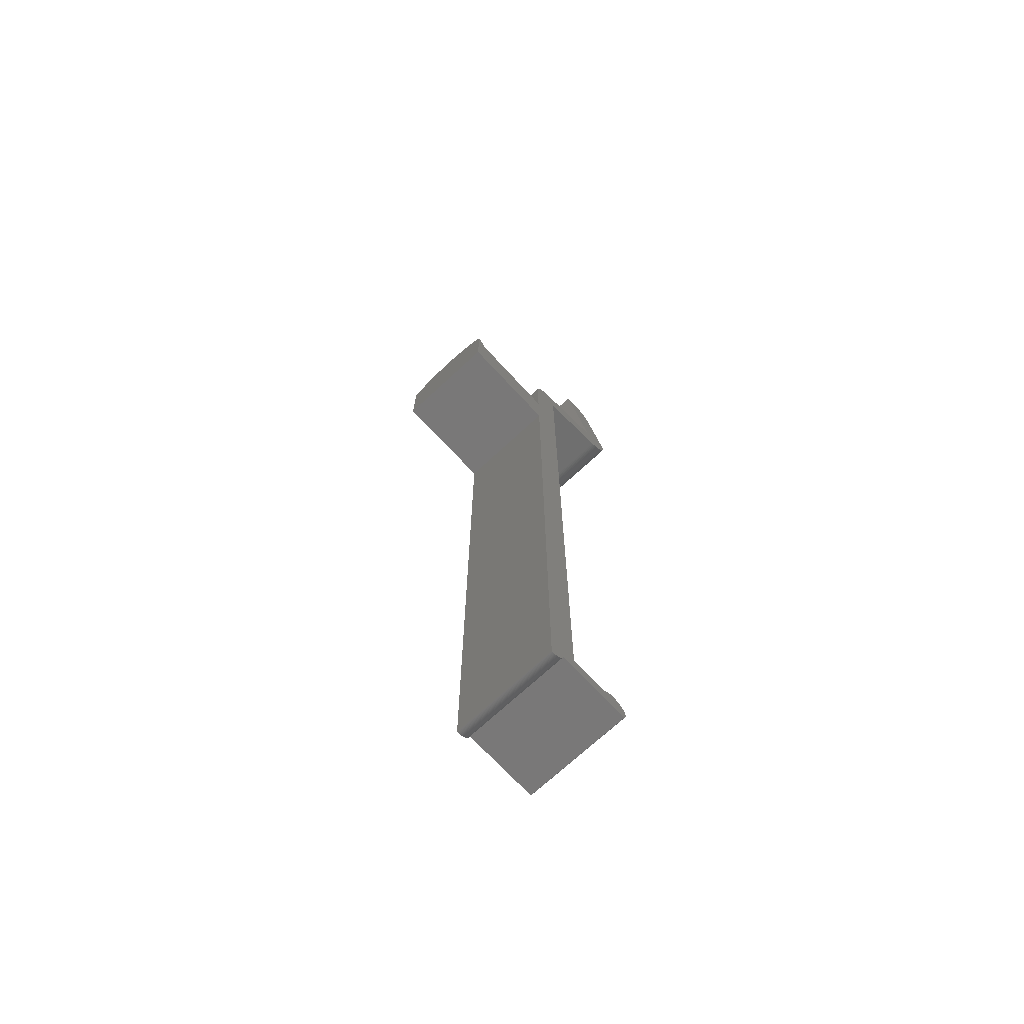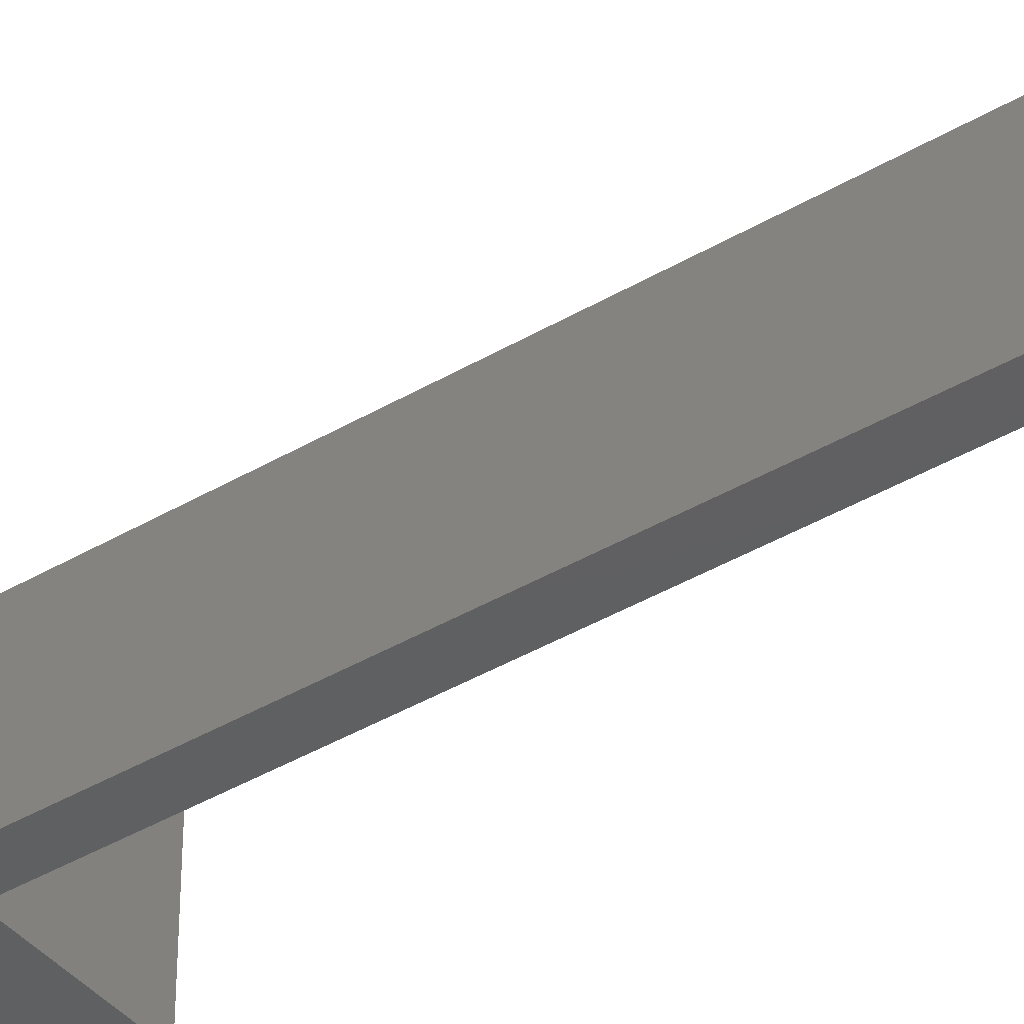
<metadata>
{"format":"stl","ext":"stl","renderer":"f3d","projection":"perspective","resolution":1024,"background":"white","views":[{"elev":-71.3,"azim":132.9,"up":"+Y"},{"elev":-40.6,"azim":-54.1,"up":"+Z"}]}
</metadata>
<code>
# stl→obj: 403 verts, 814 faces
v -13.39 121.6 0
v -10.07 129.4 15
v -10.07 129.4 0
v -13.39 121.6 15
v -5.295 131.7 15
v -4.821 131.5 15
v -5.056 131.6 15
v -5.539 131.8 15
v -5.786 131.8 15
v -6.036 131.9 15
v -6.287 131.9 15
v -6.538 131.9 15
v -6.789 131.8 15
v -7.038 131.8 15
v -7.284 131.8 15
v -7.527 131.7 15
v -7.766 131.6 15
v -7.999 131.5 15
v -8.225 131.4 15
v -8.444 131.3 15
v -8.656 131.2 15
v -8.858 131 15
v -9.05 130.8 15
v -9.232 130.7 15
v -9.403 130.5 15
v -9.562 130.3 15
v -9.708 130.1 15
v -9.841 129.9 15
v -9.961 129.7 15
v -9.706 120 15
v -4.821 131.5 0
v -9.706 120 0
v -5.295 131.7 0
v -5.056 131.6 0
v -5.539 131.8 0
v -5.786 131.8 0
v -6.036 131.9 0
v -6.287 131.9 0
v -6.538 131.9 0
v -6.789 131.8 0
v -7.038 131.8 0
v -7.284 131.8 0
v -7.527 131.7 0
v -7.766 131.6 0
v -7.999 131.5 0
v -8.225 131.4 0
v -8.444 131.3 0
v -8.656 131.2 0
v -8.858 131 0
v -9.05 130.8 0
v -9.232 130.7 0
v -9.403 130.5 0
v -9.562 130.3 0
v -9.708 130.1 0
v -9.841 129.9 0
v -9.961 129.7 0
v -11.4 116.4 0
v -11.16 116.3 15
v -11.4 116.4 15
v -11.16 116.3 0
v 2 -2 0
v 4 96.5 0
v 4 -4 0
v 0 0 0
v 0 113.5 0
v 4 104.1 0
v 4 113.5 0
v 3.874 -3.996 0
v 3.992 113.8 0
v 3.968 114 0
v 3.749 -3.984 0
v 3.928 114.3 0
v 3.625 -3.965 0
v 3.873 114.5 0
v 3.503 -3.937 0
v 3.802 114.7 0
v 3.382 -3.902 0
v 3.716 115 0
v 3.264 -3.86 0
v 3.615 115.2 0
v 3.148 -3.81 0
v 3.5 115.4 0
v 3.036 -3.753 0
v 2.928 -3.689 0
v 3.371 115.7 0
v 2.824 -3.618 0
v 3.228 115.9 0
v 2.725 -3.541 0
v 2.631 -3.458 0
v 2.542 -3.369 0
v 3.073 116.1 0
v 2.459 -3.275 0
v 2.382 -3.176 0
v 2.905 116.2 0
v 2.726 116.4 0
v 2.311 -3.072 0
v 2.247 -2.964 0
v 2.19 -2.852 0
v 2.14 -2.736 0
v 2.535 116.6 0
v 2.098 -2.618 0
v 2.063 -2.497 0
v 2.035 -2.375 0
v 2.016 -2.251 0
v 2.004 -2.126 0
v 2.335 116.7 0
v 2.125 116.9 0
v 1.907 117 0
v 1.681 117.1 0
v 1.449 117.2 0
v 1.211 117.3 0
v -5.268 0 0
v -5.514 0.3383 0
v -5.382 0.1756 0
v -5.662 0.4863 0
v -5.824 0.618 0
v -6 0.732 0
v -6.187 0.8271 0
v -6.382 0.9021 0
v -6.584 0.9563 0
v -6.791 0.989 0
v -7 1 0
v -7.209 0.989 0
v -7.416 0.9563 0
v -7.618 0.9021 0
v -7.813 0.8271 0
v -8 0.732 0
v -8.7 -2 0
v -8.176 0.618 0
v -8.338 0.4863 0
v -8.486 0.3383 0
v -8.618 0.1756 0
v -8.827 -1.813 0
v -8.732 -2 0
v -8.732 0 0
v -8.902 -1.618 0
v -8.827 -0.1865 0
v -8.956 -1.416 0
v -8.902 -0.382 0
v -8.989 -1.209 0
v -8.956 -0.5842 0
v -9 -1 0
v -8.989 -0.7909 0
v 19 104.1 0
v 19 96.5 0
v 0.9677 117.4 0
v -10.67 116.2 0
v -10.92 116.2 0
v -11.62 116.5 0
v -11.84 116.7 0
v -12.06 116.8 0
v -12.26 117 0
v -12.45 117.1 0
v -12.63 117.3 0
v -12.8 117.5 0
v -12.96 117.7 0
v -13.1 117.9 0
v -13.23 118.1 0
v -13.34 118.4 0
v -13.44 118.6 0
v -13.52 118.9 0
v -13.48 121.4 0
v -13.59 119.1 0
v -13.56 121.1 0
v -13.64 119.3 0
v -13.62 120.9 0
v -13.68 119.6 0
v -13.66 120.6 0
v -13.7 119.9 0
v -13.69 120.4 0
v -13.71 120.1 0
v -10.92 116.2 15
v -13.62 120.9 15
v -13.66 120.6 15
v -12.26 117 15
v -12.45 117.1 15
v -11.62 116.5 15
v -11.84 116.7 15
v -13.34 118.4 15
v -13.23 118.1 15
v -10.67 116.2 15
v -13.48 121.4 15
v -13.56 121.1 15
v -13.69 120.4 15
v -13.64 119.3 15
v -13.59 119.1 15
v -13.52 118.9 15
v -13.44 118.6 15
v -13.68 119.6 15
v -13.71 120.1 15
v -13.7 119.9 15
v -12.06 116.8 15
v -12.96 117.7 15
v -12.8 117.5 15
v -12.63 117.3 15
v -13.1 117.9 15
v 0 113.5 15
v 4 104.1 15
v 4 113.5 15
v 4 96.5 15
v 3.992 113.8 15
v 3.968 114 15
v 3.928 114.3 15
v 2 -2 15
v 4 -4 15
v 3.873 114.5 15
v 3.802 114.7 15
v 3.874 -3.996 15
v 3.716 115 15
v 3.749 -3.984 15
v 3.615 115.2 15
v 3.625 -3.965 15
v 3.5 115.4 15
v 3.503 -3.937 15
v 3.371 115.7 15
v 3.382 -3.902 15
v 3.228 115.9 15
v 3.264 -3.86 15
v 3.073 116.1 15
v 3.148 -3.81 15
v 3.036 -3.753 15
v 2.905 116.2 15
v 2.928 -3.689 15
v 2.726 116.4 15
v 2.824 -3.618 15
v 2.725 -3.541 15
v 2.631 -3.458 15
v 2.535 116.6 15
v 2.542 -3.369 15
v 2.459 -3.275 15
v 2.335 116.7 15
v 2.382 -3.176 15
v 2.311 -3.072 15
v 2.247 -2.964 15
v 2.19 -2.852 15
v 2.125 116.9 15
v 2.14 -2.736 15
v 2.098 -2.618 15
v 2.063 -2.497 15
v 2.035 -2.375 15
v 2.016 -2.251 15
v 2.004 -2.126 15
v 1.907 117 15
v 1.681 117.1 15
v 1.449 117.2 15
v 1.211 117.3 15
v 0.9677 117.4 15
v 0 0 15
v -5.268 0 15
v -5.514 0.3383 15
v -5.382 0.1756 15
v -5.662 0.4863 15
v -5.824 0.618 15
v -6 0.732 15
v -6.187 0.8271 15
v -6.382 0.9021 15
v -6.584 0.9563 15
v -6.791 0.989 15
v -7 1 15
v -7.209 0.989 15
v -7.416 0.9563 15
v -7.618 0.9021 15
v -7.813 0.8271 15
v -8 0.732 15
v -8.7 -2 15
v -8.176 0.618 15
v -8.338 0.4863 15
v -8.486 0.3383 15
v -8.618 0.1756 15
v -8.732 0 15
v -8.827 -0.1865 15
v -8.902 -0.382 15
v -8.827 -1.813 15
v -8.732 -2 15
v -8.956 -0.5842 15
v -8.902 -1.618 15
v -8.989 -0.7909 15
v -8.956 -1.416 15
v -9 -1 15
v -8.989 -1.209 15
v 19 96.5 15
v 19 104.1 15
v 4 106.2 7.5
v 17.38 104.4 0.2392
v 17.63 104.3 0.0419
v 17 104.5 0.5378
v 17 106.2 6.5
v 17.69 104.3 0
v 19 109 7.5
v 19 109 8.034
v 19 109 8.565
v 19 108.9 9.093
v 19 109 6.966
v 19 108.8 9.614
v 19 109 6.435
v 19 108.8 10.13
v 19 108.9 5.907
v 19 108.7 10.63
v 19 108.8 5.386
v 19 108.5 11.12
v 19 108.8 4.873
v 19 108.4 11.59
v 19 108.7 4.371
v 19 108.2 12.05
v 19 108.5 3.881
v 19 108.1 12.5
v 19 108.4 3.405
v 19 107.9 12.92
v 19 108.2 2.945
v 19 107.7 13.32
v 19 108.1 2.504
v 19 107.4 13.7
v 19 107.9 2.082
v 19 107.2 14.05
v 19 107.7 1.681
v 19 107 14.38
v 19 107.4 1.304
v 19 106.7 14.68
v 19 107.2 0.9506
v 19 106.4 14.95
v 19 107 0.6234
v 19 106.4 15
v 19 106.7 0.3232
v 19 106.4 0.05139
v 19 106.4 0
v 17.63 104.3 14.96
v 17.69 104.3 15
v 17.38 104.4 14.76
v 17 104.5 14.46
v 17 106.2 8.5
v 17 106.5 7.5
v 17 105.3 0.8426
v 17.99 105.2 0
v 17 105.1 0.7199
v 18.07 105.3 0
v 17 108 5.759
v 18.18 105.5 0
v 18.35 105.7 0
v 17.75 104.6 0
v 17 104.6 0.5552
v 17.79 104.7 0
v 17 108.1 7.94
v 17 108.1 8.377
v 18.75 106.1 15
v 17 106 13.63
v 17 107.4 3.385
v 17 107.8 4.923
v 17 106.8 2.397
v 18.72 106.1 0
v 17 105.8 1.166
v 17.71 104.4 0
v 17 107.5 11.25
v 17 107.4 11.61
v 17 107 2.708
v 17 107.2 3.038
v 17 106.5 1.837
v 17 106.7 2.106
v 17 107.9 5.337
v 17 108.1 6.188
v 17 108.1 6.623
v 17 108.1 7.06
v 17 106 1.366
v 18.42 105.8 0
v 17 105.6 0.9916
v 18.49 105.9 0
v 17.92 105 0
v 17 106.8 12.6
v 17 105.3 14.16
v 17.99 105.2 15
v 18.07 105.3 15
v 17 105.1 14.28
v 17 107.5 3.749
v 17 107.6 4.128
v 17 107.7 4.52
v 17 108.1 7.5
v 17 106.2 1.59
v 17.85 104.9 0
v 17 104.8 0.624
v 17 108.1 8.812
v 17 108 9.241
v 17 107.9 9.663
v 17 107.8 10.08
v 17 107.7 10.48
v 17 107.6 10.87
v 17 107.2 11.96
v 17 107 12.29
v 17 106.7 12.89
v 17 106.5 13.16
v 17 106.2 13.41
v 17 105.8 13.83
v 17 105.6 14.01
v 17 104.8 14.38
v 17 104.6 14.44
v 18.42 105.8 15
v 18.49 105.9 15
v 18.72 106.1 15
v 17.75 104.6 15
v 17.71 104.4 15
v 17.85 104.9 15
v 17.92 105 15
v 18.35 105.7 15
v 18.18 105.5 15
v 17.79 104.7 15
f 1 2 3
f 2 1 4
f 5 6 7
f 8 6 5
f 9 6 8
f 10 6 9
f 11 6 10
f 12 6 11
f 13 6 12
f 14 6 13
f 15 6 14
f 16 6 15
f 17 6 16
f 18 6 17
f 19 6 18
f 20 6 19
f 21 6 20
f 22 6 21
f 23 6 22
f 24 6 23
f 25 6 24
f 26 6 25
f 2 6 26
f 2 26 27
f 2 27 28
f 2 28 29
f 6 2 30
f 30 2 4
f 30 31 6
f 31 30 32
f 31 33 34
f 31 35 33
f 31 36 35
f 31 37 36
f 31 38 37
f 31 39 38
f 31 40 39
f 31 41 40
f 31 42 41
f 31 43 42
f 31 44 43
f 31 45 44
f 31 46 45
f 31 47 46
f 31 48 47
f 31 49 48
f 31 50 49
f 31 51 50
f 31 52 51
f 31 53 52
f 3 31 32
f 31 3 53
f 53 3 54
f 54 3 55
f 55 3 56
f 3 32 1
f 1 30 4
f 30 1 32
f 43 17 16
f 17 43 44
f 37 11 10
f 11 37 38
f 33 8 5
f 8 33 35
f 40 14 13
f 14 40 41
f 41 15 14
f 15 41 42
f 31 7 6
f 7 31 34
f 50 24 23
f 24 50 51
f 46 20 19
f 20 46 47
f 3 29 56
f 29 3 2
f 39 13 12
f 13 39 40
f 38 12 11
f 12 38 39
f 42 16 15
f 16 42 43
f 35 9 8
f 9 35 36
f 36 10 9
f 10 36 37
f 34 5 7
f 5 34 33
f 54 26 53
f 26 54 27
f 52 24 51
f 24 52 25
f 49 23 22
f 23 49 50
f 48 22 21
f 22 48 49
f 47 21 20
f 21 47 48
f 45 19 18
f 19 45 46
f 44 18 17
f 18 44 45
f 53 25 52
f 25 53 26
f 56 28 55
f 28 56 29
f 55 27 54
f 27 55 28
f 32 4 30
f 4 32 1
f 57 58 59
f 58 57 60
f 61 62 63
f 64 62 61
f 65 62 64
f 62 65 66
f 66 65 67
f 61 63 68
f 67 65 69
f 69 65 70
f 61 68 71
f 70 65 72
f 61 71 73
f 72 65 74
f 61 73 75
f 74 65 76
f 61 75 77
f 76 65 78
f 61 77 79
f 78 65 80
f 61 79 81
f 80 65 82
f 61 81 83
f 61 83 84
f 82 65 85
f 61 84 86
f 85 65 87
f 61 86 88
f 61 88 89
f 61 89 90
f 87 65 91
f 61 90 92
f 61 92 93
f 94 65 95
f 61 93 96
f 61 96 97
f 61 97 98
f 61 98 99
f 95 65 100
f 61 99 101
f 61 101 102
f 61 102 103
f 61 103 104
f 61 104 105
f 100 65 106
f 106 65 107
f 107 65 108
f 108 65 109
f 109 65 110
f 110 65 111
f 91 65 94
f 61 112 64
f 112 113 114
f 112 115 113
f 112 116 115
f 112 117 116
f 112 118 117
f 112 119 118
f 112 120 119
f 112 121 120
f 112 122 121
f 112 123 122
f 112 124 123
f 112 125 124
f 112 126 125
f 112 127 126
f 128 112 61
f 112 128 127
f 127 128 129
f 129 128 130
f 130 128 131
f 131 128 132
f 133 128 134
f 128 135 132
f 136 128 133
f 128 137 135
f 138 128 136
f 128 139 137
f 140 128 138
f 128 141 139
f 142 128 140
f 128 143 141
f 128 142 143
f 62 144 145
f 144 62 66
f 111 65 146
f 146 32 146
f 65 32 146
f 147 32 65
f 148 32 147
f 60 32 148
f 57 32 60
f 149 32 57
f 150 32 149
f 151 32 150
f 152 32 151
f 153 32 152
f 154 32 153
f 155 32 154
f 156 32 155
f 157 32 156
f 158 32 157
f 159 32 158
f 160 32 159
f 161 32 160
f 32 162 1
f 163 32 161
f 32 164 162
f 165 32 163
f 32 166 164
f 167 32 165
f 32 168 166
f 169 32 167
f 32 170 168
f 171 32 169
f 32 171 170
f 60 172 58
f 172 60 148
f 168 173 166
f 173 168 174
f 153 175 176
f 175 153 152
f 150 177 178
f 177 150 149
f 158 179 159
f 179 158 180
f 148 181 172
f 181 148 147
f 164 182 162
f 182 164 183
f 162 4 1
f 4 162 182
f 166 183 164
f 183 166 173
f 170 174 168
f 174 170 184
f 163 185 165
f 185 163 186
f 160 187 161
f 187 160 188
f 165 189 167
f 189 165 185
f 169 190 171
f 190 169 191
f 152 192 175
f 192 152 151
f 149 59 177
f 59 149 57
f 155 193 156
f 193 155 194
f 153 195 154
f 195 153 176
f 157 180 158
f 180 157 196
f 197 198 199
f 198 197 200
f 197 199 201
f 197 201 202
f 197 202 203
f 200 204 205
f 197 203 206
f 197 206 207
f 205 204 208
f 197 207 209
f 208 204 210
f 197 209 211
f 210 204 212
f 197 211 213
f 212 204 214
f 197 213 215
f 214 204 216
f 197 215 217
f 216 204 218
f 197 217 219
f 218 204 220
f 220 204 221
f 197 219 222
f 221 204 223
f 197 222 224
f 223 204 225
f 225 204 226
f 226 204 227
f 197 224 228
f 227 204 229
f 229 204 230
f 197 228 231
f 230 204 232
f 232 204 233
f 233 204 234
f 234 204 235
f 197 231 236
f 235 204 237
f 237 204 238
f 238 204 239
f 239 204 240
f 240 204 241
f 241 204 242
f 197 236 243
f 197 243 244
f 197 244 245
f 197 245 246
f 197 246 247
f 200 197 248
f 200 248 204
f 249 204 248
f 250 249 251
f 252 249 250
f 253 249 252
f 254 249 253
f 255 249 254
f 256 249 255
f 257 249 256
f 258 249 257
f 259 249 258
f 260 249 259
f 261 249 260
f 262 249 261
f 263 249 262
f 264 249 263
f 265 249 264
f 265 264 266
f 265 266 267
f 265 267 268
f 265 268 269
f 249 265 204
f 270 265 269
f 271 265 270
f 272 265 271
f 265 273 274
f 275 265 272
f 265 276 273
f 277 265 275
f 265 278 276
f 279 265 277
f 265 280 278
f 265 279 280
f 198 281 282
f 281 198 200
f 30 247 247
f 30 197 247
f 30 181 197
f 30 172 181
f 30 58 172
f 30 59 58
f 30 177 59
f 30 178 177
f 30 192 178
f 30 175 192
f 30 176 175
f 30 195 176
f 30 194 195
f 30 193 194
f 30 196 193
f 30 180 196
f 30 179 180
f 182 30 4
f 30 188 179
f 183 30 182
f 30 187 188
f 173 30 183
f 30 186 187
f 174 30 173
f 30 185 186
f 184 30 174
f 30 189 185
f 190 30 184
f 30 191 189
f 30 190 191
f 171 184 170
f 184 171 190
f 161 186 163
f 186 161 187
f 159 188 160
f 188 159 179
f 167 191 169
f 191 167 189
f 151 178 192
f 178 151 150
f 154 194 155
f 194 154 195
f 156 196 157
f 196 156 193
f 146 247 247
f 247 146 146
f 147 197 181
f 197 147 65
f 146 30 247
f 30 146 32
f 217 91 219
f 91 217 87
f 206 76 207
f 76 206 74
f 201 70 202
f 70 201 69
f 211 82 213
f 82 211 80
f 202 72 203
f 72 202 70
f 199 69 201
f 69 199 67
f 106 236 231
f 236 106 107
f 111 247 246
f 247 111 146
f 209 80 211
f 80 209 78
f 207 78 209
f 78 207 76
f 213 85 215
f 85 213 82
f 215 87 217
f 87 215 85
f 203 74 206
f 74 203 72
f 94 224 222
f 224 94 95
f 219 94 222
f 94 219 91
f 109 245 244
f 245 109 110
f 110 246 245
f 246 110 111
f 100 231 228
f 231 100 106
f 95 228 224
f 228 95 100
f 108 244 243
f 244 108 109
f 107 243 236
f 243 107 108
f 199 283 67
f 283 199 198
f 67 283 66
f 205 62 200
f 62 205 63
f 64 249 248
f 249 64 112
f 128 204 265
f 204 128 61
f 90 230 92
f 230 90 229
f 99 238 101
f 238 99 237
f 73 210 212
f 210 73 71
f 93 233 96
f 233 93 232
f 102 240 103
f 240 102 239
f 81 218 220
f 218 81 79
f 88 225 226
f 225 88 86
f 71 208 210
f 208 71 68
f 98 237 99
f 237 98 235
f 96 234 97
f 234 96 233
f 92 232 93
f 232 92 230
f 101 239 102
f 239 101 238
f 103 241 104
f 241 103 240
f 105 204 61
f 204 105 242
f 83 220 221
f 220 83 81
f 75 212 214
f 212 75 73
f 68 205 208
f 205 68 63
f 97 235 98
f 235 97 234
f 104 242 105
f 242 104 241
f 84 221 223
f 221 84 83
f 86 223 225
f 223 86 84
f 89 226 227
f 226 89 88
f 89 229 90
f 229 89 227
f 77 214 216
f 214 77 75
f 79 216 218
f 216 79 77
f 142 277 143
f 277 142 279
f 121 259 258
f 259 121 122
f 250 115 252
f 115 250 113
f 129 267 266
f 267 129 130
f 124 262 261
f 262 124 125
f 249 114 251
f 114 249 112
f 118 256 255
f 256 118 119
f 119 257 256
f 257 119 120
f 135 269 132
f 269 135 270
f 132 268 131
f 268 132 269
f 123 261 260
f 261 123 124
f 120 258 257
f 258 120 121
f 116 254 253
f 254 116 117
f 115 253 252
f 253 115 116
f 141 272 139
f 272 141 275
f 137 270 135
f 270 137 271
f 143 275 141
f 275 143 277
f 126 264 263
f 264 126 127
f 127 266 264
f 266 127 129
f 122 260 259
f 260 122 123
f 133 276 136
f 276 133 273
f 136 278 138
f 278 136 276
f 140 279 142
f 279 140 280
f 251 113 250
f 113 251 114
f 117 255 254
f 255 117 118
f 131 267 130
f 267 131 268
f 139 271 137
f 271 139 272
f 125 263 262
f 263 125 126
f 134 273 133
f 273 134 274
f 138 280 140
f 280 138 278
f 134 265 274
f 265 134 128
f 66 284 285
f 286 66 287
f 284 66 286
f 66 285 288
f 282 289 290
f 282 290 291
f 144 289 282
f 282 291 292
f 289 144 293
f 282 292 294
f 293 144 295
f 282 294 296
f 295 144 297
f 282 296 298
f 297 144 299
f 282 298 300
f 299 144 301
f 282 300 302
f 301 144 303
f 282 302 304
f 303 144 305
f 282 304 306
f 305 144 307
f 282 306 308
f 307 144 309
f 282 308 310
f 309 144 311
f 282 310 312
f 311 144 313
f 282 312 314
f 313 144 315
f 282 314 316
f 315 144 317
f 282 316 318
f 317 144 319
f 282 318 320
f 319 144 321
f 282 320 322
f 321 144 323
f 323 144 324
f 324 144 325
f 281 144 282
f 144 281 145
f 326 198 327
f 328 198 326
f 329 198 328
f 198 329 330
f 283 330 331
f 330 283 198
f 287 283 331
f 283 287 66
f 62 281 200
f 281 62 145
f 332 333 334
f 333 332 335
f 301 336 299
f 337 332 338
f 339 340 341
f 342 343 291
f 320 344 322
f 344 320 345
f 313 346 311
f 305 347 303
f 299 336 297
f 319 348 317
f 349 324 325
f 324 349 350
f 335 332 337
f 285 351 288
f 351 285 284
f 289 342 290
f 290 342 291
f 352 353 304
f 313 354 355
f 313 355 346
f 319 356 357
f 303 347 301
f 301 347 358
f 297 359 360
f 295 360 361
f 293 361 289
f 321 356 319
f 324 362 323
f 324 350 362
f 350 363 364
f 363 350 365
f 364 338 332
f 338 364 363
f 366 334 333
f 288 285 288
f 291 343 292
f 312 367 314
f 368 369 370
f 369 368 371
f 317 354 315
f 315 354 313
f 319 357 348
f 311 346 309
f 307 372 373
f 305 374 347
f 305 373 374
f 301 358 336
f 375 342 289
f 289 361 375
f 297 360 295
f 295 361 293
f 365 350 349
f 323 362 376
f 334 377 378
f 377 334 366
f 378 341 340
f 341 378 377
f 331 375 361
f 331 361 360
f 375 331 342
f 287 360 359
f 342 331 343
f 287 359 336
f 330 343 331
f 287 336 358
f 343 330 379
f 287 358 347
f 379 330 380
f 287 347 374
f 380 330 381
f 287 374 373
f 381 330 382
f 287 373 372
f 382 330 383
f 287 372 346
f 383 330 384
f 287 346 355
f 384 330 352
f 287 355 354
f 352 330 353
f 287 354 348
f 353 330 385
f 287 348 357
f 385 330 386
f 386 330 367
f 287 357 356
f 287 356 376
f 360 287 331
f 286 376 362
f 286 362 350
f 286 350 364
f 286 364 332
f 286 332 334
f 286 334 378
f 286 378 340
f 376 286 287
f 367 330 387
f 387 330 388
f 388 330 389
f 329 389 330
f 389 329 345
f 345 329 390
f 390 329 391
f 391 329 368
f 368 329 371
f 371 329 392
f 392 329 393
f 284 339 351
f 340 284 286
f 284 340 339
f 343 379 292
f 382 383 300
f 298 382 300
f 353 385 308
f 389 345 318
f 390 394 395
f 394 390 391
f 317 348 354
f 309 346 372
f 307 373 305
f 297 336 359
f 321 376 356
f 323 376 321
f 292 380 294
f 379 380 292
f 294 380 296
f 380 381 296
f 302 352 304
f 296 382 298
f 381 382 296
f 310 386 312
f 308 386 310
f 314 388 316
f 316 389 318
f 318 345 320
f 396 390 395
f 345 396 344
f 396 345 390
f 397 328 398
f 393 328 397
f 328 393 329
f 398 326 327
f 326 398 328
f 371 399 400
f 399 371 392
f 369 371 400
f 401 368 402
f 402 368 370
f 309 372 307
f 384 352 302
f 300 384 302
f 383 384 300
f 306 353 308
f 304 353 306
f 386 367 312
f 387 388 314
f 367 387 314
f 388 389 316
f 391 401 394
f 401 391 368
f 327 326 327
f 403 393 397
f 392 403 399
f 403 392 393
f 385 386 308
f 144 349 325
f 144 365 349
f 144 363 365
f 144 338 363
f 144 337 338
f 144 335 337
f 144 333 335
f 144 366 333
f 144 377 366
f 144 341 377
f 144 339 341
f 144 351 339
f 288 351 144
f 351 288 288
f 288 144 66
f 344 282 322
f 396 282 344
f 395 282 396
f 394 282 395
f 401 282 394
f 402 282 401
f 370 282 402
f 369 282 370
f 400 282 369
f 399 282 400
f 403 282 399
f 397 282 403
f 398 282 397
f 327 398 327
f 398 327 282
f 282 327 198
f 64 197 65
f 197 64 248

</code>
